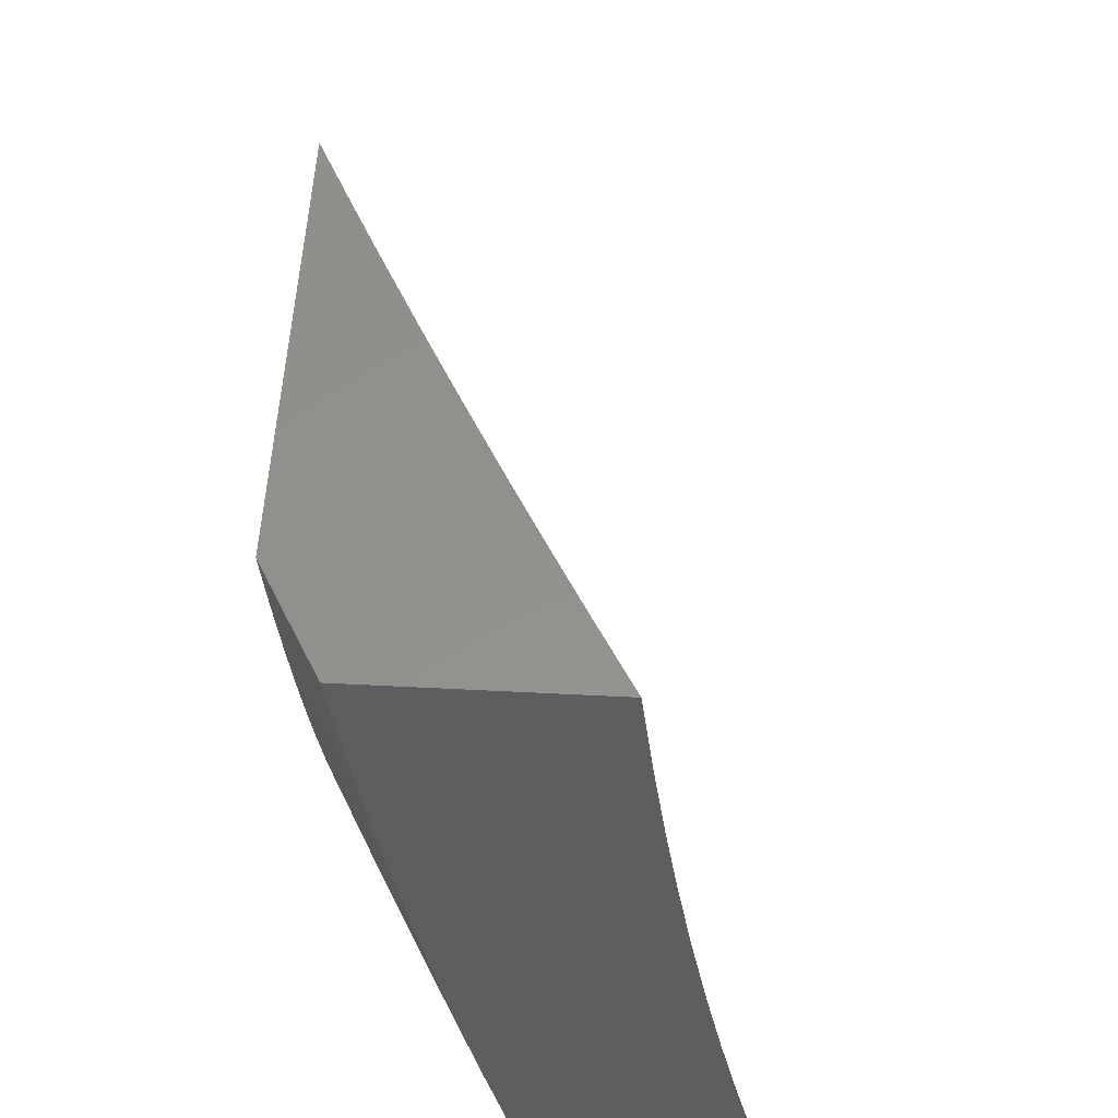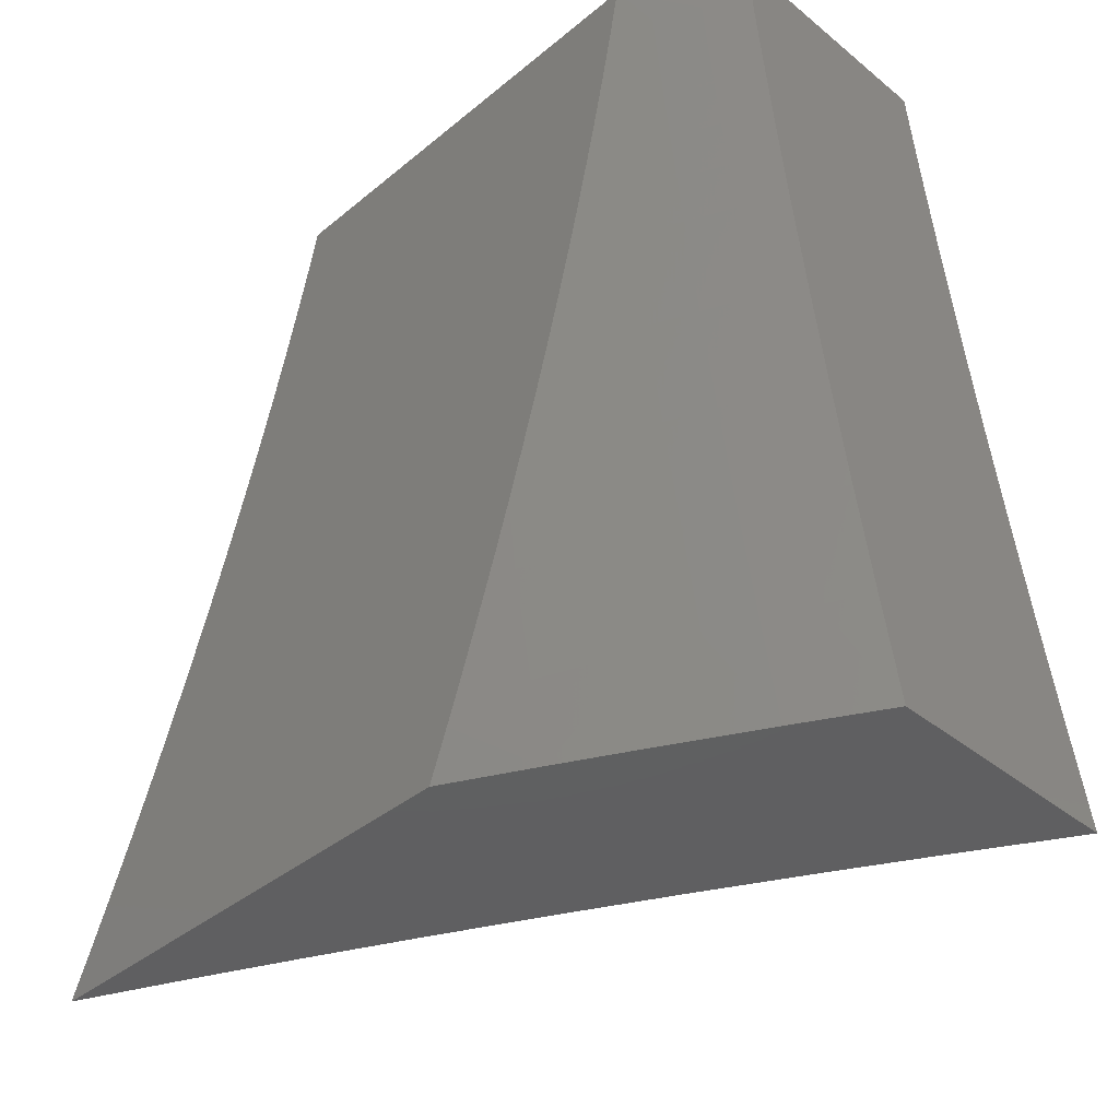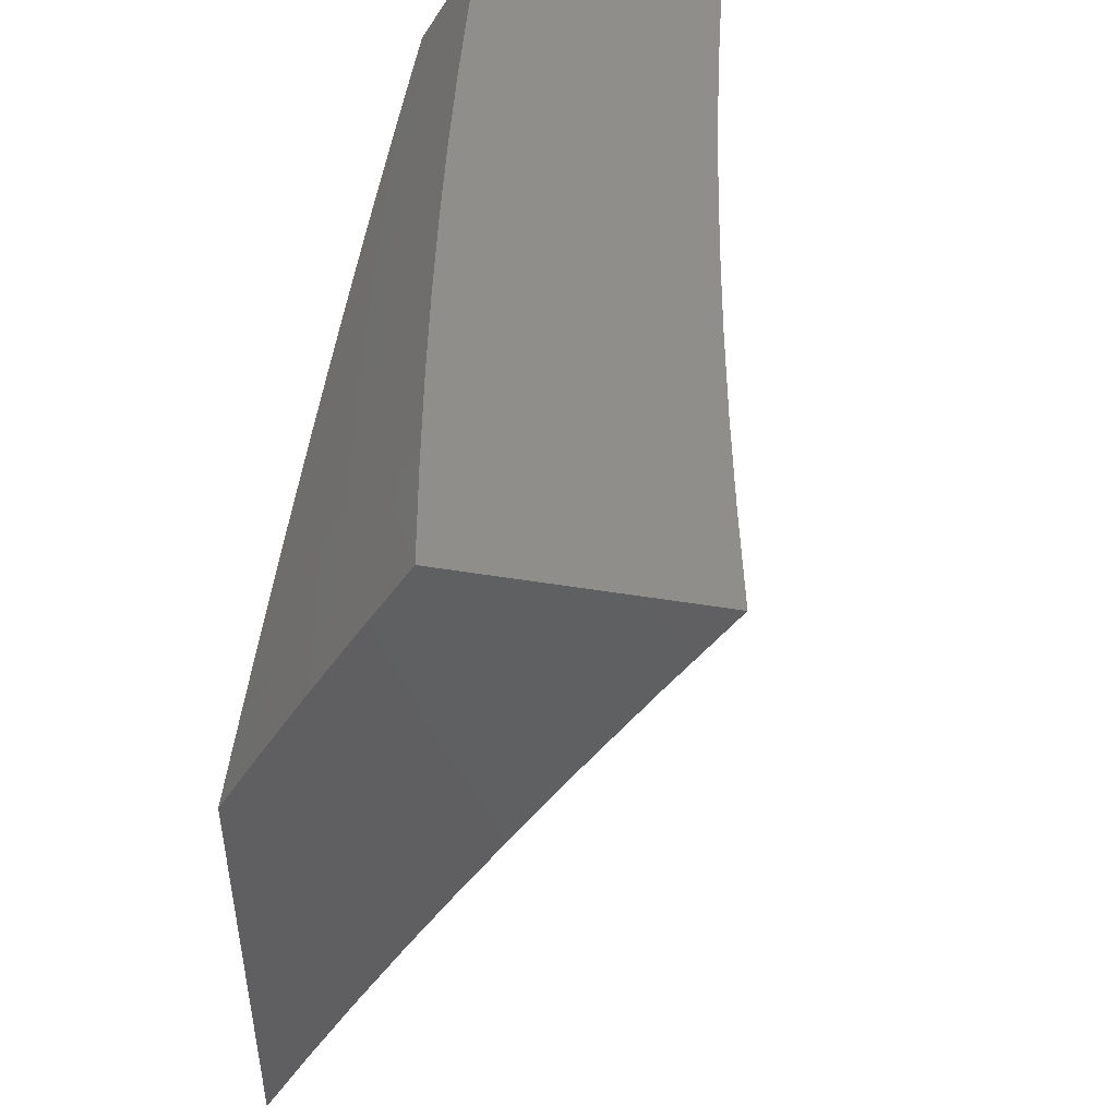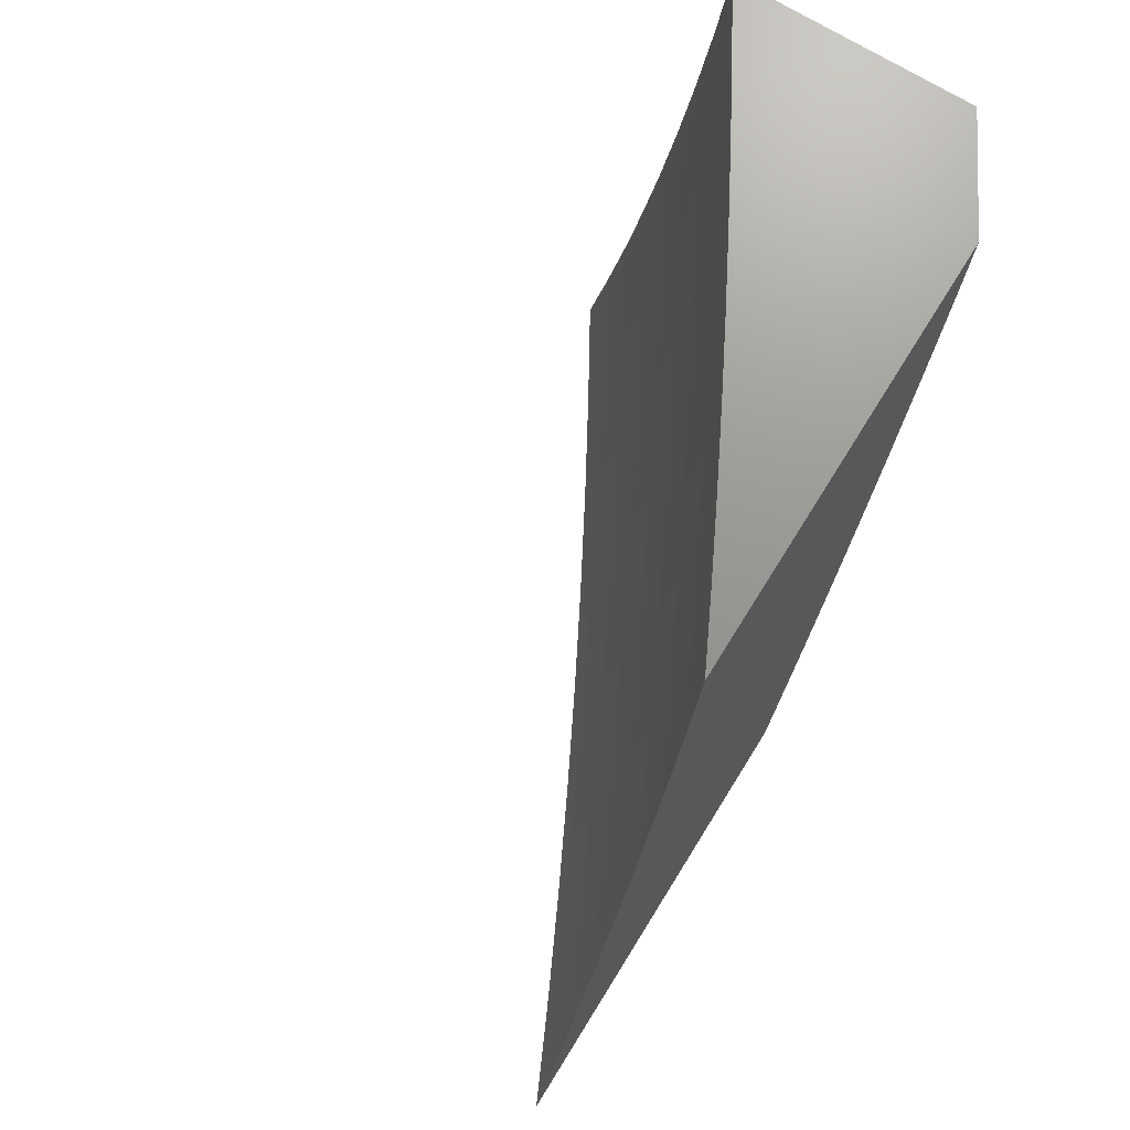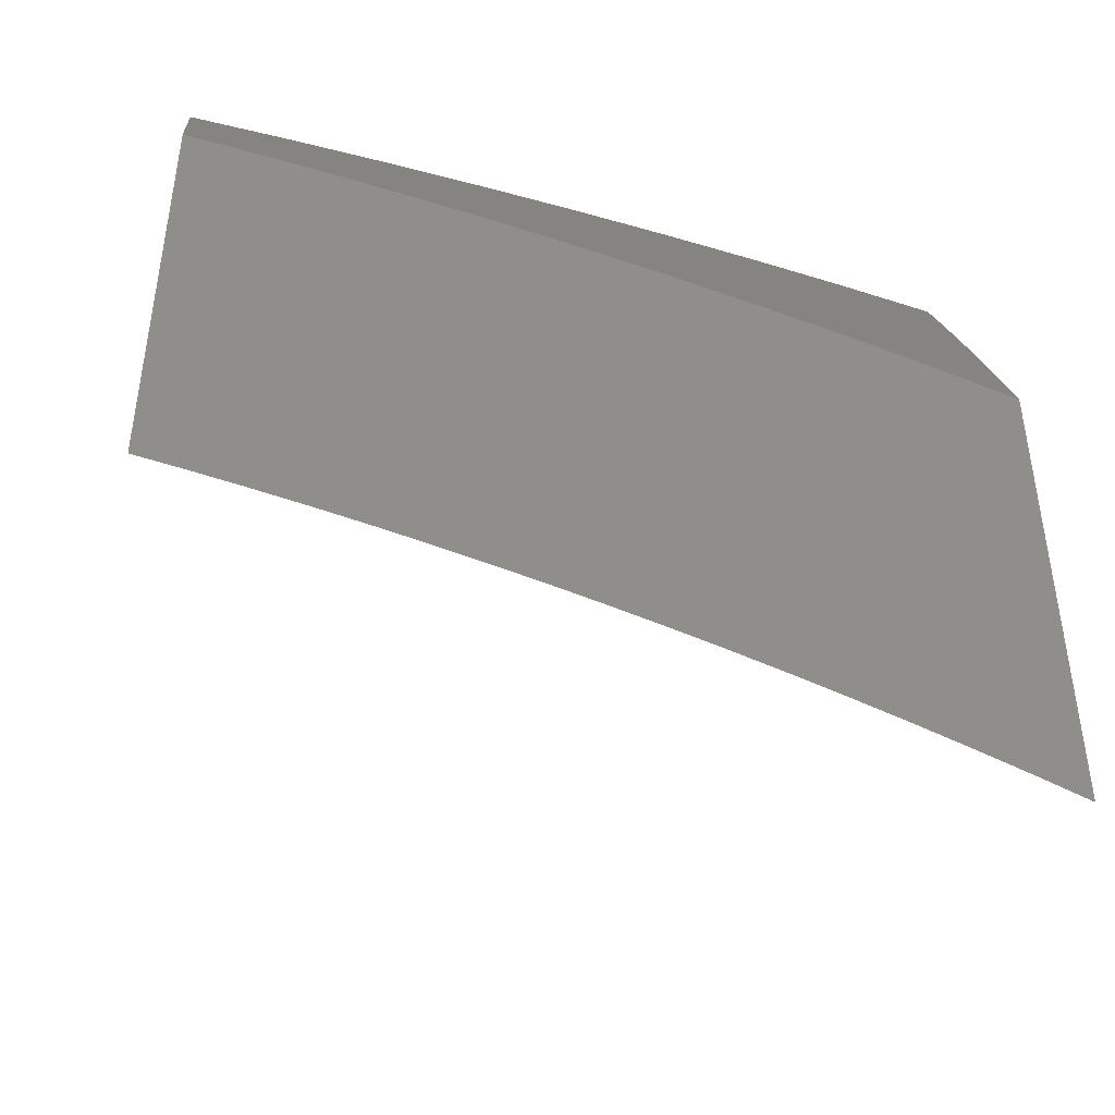
<metadata>
{"format":"stl","ext":"stl","renderer":"f3d","projection":"perspective","resolution":1024,"background":"white","views":[{"elev":54.9,"azim":3.1,"up":"+Y"},{"elev":-40.0,"azim":-44.8,"up":"+Y"},{"elev":46.4,"azim":10.7,"up":"+Z"},{"elev":70.7,"azim":-148.3,"up":"+Y"},{"elev":-43.2,"azim":-99.9,"up":"+Z"}]}
</metadata>
<code>
# stl→obj: 242 verts, 480 faces
v -10 -1.997 5
v -9.991 -1.967 5.032
v -9.999 -2 5
v -9.977 -1.964 5.064
v -9.938 -2 5.128
v -9.962 -1.961 5.095
v -9.947 -1.958 5.127
v -9.974 -1.822 5.127
v -9.96 -1.819 5.159
v -9.985 -1.683 5.159
v -9.97 -1.681 5.19
v -10 -1.569 5.167
v -9.992 -1.545 5.19
v -10 -1.507 5.187
v -9.977 -1.543 5.222
v -10 -1.444 5.207
v -9.998 -1.408 5.222
v -10 -1.382 5.226
v -9.983 -1.406 5.253
v -10 -1.318 5.244
v -10 -1.255 5.261
v -10 -1.937 5.026
v -10 -1.876 5.052
v -10 -1.816 5.076
v -9.989 -1.825 5.095
v -10 -1.754 5.1
v -9.999 -1.686 5.127
v -10 -1.631 5.145
v -10 -1.693 5.123
v -9.986 -1.269 5.285
v -10 -1.192 5.278
v -10 -1.128 5.293
v -9.988 -1.134 5.316
v -10 -1.064 5.308
v -9.972 -1.132 5.348
v -10 -1 5.322
v -9.956 -1 5.408
v -9.912 -1 5.494
v -9.925 -1.126 5.442
v -9.941 -1.128 5.411
v -9.956 -1.13 5.379
v -9.94 -1.263 5.379
v -9.955 -1.265 5.348
v -9.937 -1.399 5.348
v -9.952 -1.401 5.316
v -9.931 -1.536 5.316
v -9.947 -1.538 5.285
v -9.924 -1.673 5.285
v -9.939 -1.676 5.253
v -9.914 -1.811 5.253
v -9.93 -1.814 5.222
v -9.903 -1.95 5.222
v -9.918 -1.953 5.19
v -9.876 -2 5.255
v -9.867 -1 5.579
v -9.876 -1.121 5.536
v -9.893 -1.123 5.505
v -9.909 -1.125 5.473
v -9.892 -1.257 5.473
v -9.908 -1.259 5.442
v -9.889 -1.392 5.442
v -9.905 -1.395 5.411
v -9.884 -1.528 5.411
v -9.9 -1.531 5.379
v -9.878 -1.665 5.379
v -9.893 -1.668 5.348
v -9.868 -1.803 5.348
v -9.884 -1.805 5.316
v -9.857 -1.941 5.316
v -9.872 -1.944 5.285
v -9.887 -1.947 5.253
v -9.822 -1 5.664
v -9.827 -1.115 5.63
v -9.86 -1.119 5.567
v -9.86 -1.253 5.536
v -9.876 -1.255 5.505
v -9.857 -1.388 5.505
v -9.873 -1.39 5.473
v -9.853 -1.524 5.473
v -9.869 -1.526 5.442
v -9.846 -1.66 5.442
v -9.862 -1.663 5.411
v -9.837 -1.797 5.411
v -9.853 -1.8 5.379
v -9.826 -1.935 5.379
v -9.842 -1.938 5.348
v -9.811 -2 5.381
v -9.794 -1.112 5.692
v -9.775 -1 5.748
v -9.76 -1.108 5.754
v -9.726 -1.104 5.816
v -9.744 -1.238 5.754
v -9.71 -1.234 5.816
v -9.725 -1.369 5.754
v -9.691 -1.365 5.816
v -9.705 -1.501 5.754
v -9.671 -1.495 5.816
v -9.683 -1.632 5.754
v -9.649 -1.627 5.816
v -9.659 -1.764 5.754
v -9.625 -1.758 5.816
v -9.632 -1.896 5.754
v -9.599 -1.89 5.816
v -9.61 -2 5.755
v -9.539 -2 5.878
v -9.565 -1.883 5.877
v -9.53 -1.876 5.939
v -9.556 -1.746 5.939
v -9.519 -1.752 6
v -9.542 -1.627 6
v -9.58 -1.615 5.939
v -9.564 -1.502 6
v -9.602 -1.485 5.939
v -9.583 -1.377 6
v -9.622 -1.355 5.939
v -9.601 -1.252 6
v -9.641 -1.225 5.939
v -9.617 -1.126 6
v -9.657 -1.096 5.939
v -9.632 -1 6
v -9.68 -1 5.917
v -9.692 -1.1 5.877
v -9.728 -1 5.833
v -9.494 -1.876 6
v -9.468 -2 6
v -9.666 -1.903 5.692
v -9.679 -2 5.631
v -9.699 -1.909 5.63
v -9.731 -1.916 5.567
v -9.725 -1.776 5.63
v -9.757 -1.782 5.567
v -9.749 -1.644 5.63
v -9.782 -1.649 5.567
v -9.772 -1.511 5.63
v -9.804 -1.516 5.567
v -9.792 -1.379 5.63
v -9.825 -1.383 5.567
v -9.811 -1.247 5.63
v -9.843 -1.251 5.567
v -9.746 -2 5.507
v -9.747 -1.919 5.536
v -9.774 -1.785 5.536
v -9.798 -1.652 5.536
v -9.821 -1.519 5.536
v -9.841 -1.386 5.536
v -9.795 -1.928 5.442
v -9.779 -1.925 5.473
v -9.763 -1.922 5.505
v -9.79 -1.788 5.505
v -9.932 -1.956 5.159
v -9.945 -1.817 5.19
v -9.899 -1.808 5.285
v -9.81 -1.932 5.411
v -9.821 -1.794 5.442
v -9.806 -1.791 5.473
v -9.83 -1.657 5.473
v -9.692 -1.77 5.692
v -9.716 -1.638 5.692
v -9.739 -1.506 5.692
v -9.759 -1.374 5.692
v -9.777 -1.243 5.692
v -9.591 -1.752 5.877
v -9.615 -1.621 5.877
v -9.637 -1.49 5.877
v -9.657 -1.36 5.877
v -9.675 -1.23 5.877
v -9.954 -1.678 5.222
v -9.962 -1.54 5.253
v -9.968 -1.403 5.285
v -9.971 -1.267 5.316
v -9.909 -1.67 5.316
v -9.916 -1.533 5.348
v -9.921 -1.397 5.379
v -9.924 -1.261 5.411
v -9.814 -1.655 5.505
v -9.837 -1.521 5.505
v -9.83 -2 5.898
v -9.772 -2 6
v -9.825 -1.879 5.949
v -9.796 -1.876 6
v -9.819 -1.752 6
v -9.849 -1.752 5.949
v -9.841 -1.627 6
v -9.87 -1.625 5.949
v -9.861 -1.502 6
v -9.89 -1.498 5.949
v -9.879 -1.377 6
v -9.909 -1.372 5.949
v -9.917 -1.309 5.949
v -9.946 -1.313 5.897
v -9.954 -1.25 5.897
v -9.982 -1.253 5.846
v -9.962 -1.187 5.897
v -9.99 -1.19 5.846
v -9.997 -1.127 5.846
v -10 -1.128 5.84
v -10 -1.064 5.853
v -9.969 -1.124 5.897
v -9.976 -1.061 5.897
v -9.94 -1.121 5.949
v -9.947 -1.058 5.949
v -9.911 -1.126 6
v -9.924 -1 6
v -9.896 -1.251 6
v -9.925 -1.246 5.949
v -9.933 -1.183 5.949
v -10 -1 5.865
v -10 -1.191 5.827
v -10 -1.254 5.813
v -9.974 -1.317 5.846
v -9.937 -1.376 5.897
v -10 -1.318 5.798
v -9.965 -1.38 5.846
v -9.919 -1.503 5.897
v -9.993 -1.384 5.794
v -10 -1.381 5.782
v -10 -1.444 5.766
v -9.975 -1.511 5.794
v -10 -1.506 5.749
v -10 -1.569 5.731
v -9.954 -1.639 5.794
v -10 -1.631 5.713
v -10 -1.693 5.693
v -10 -1.755 5.673
v -9.987 -1.776 5.691
v -9.933 -1.766 5.794
v -9.905 -1.762 5.846
v -9.927 -1.634 5.846
v -9.877 -1.757 5.897
v -9.899 -1.629 5.897
v -10 -1.817 5.653
v -9.963 -1.905 5.691
v -9.909 -1.895 5.794
v -9.945 -2 5.691
v -9.888 -2 5.794
v -10 -1.878 5.631
v -10 -1.939 5.609
v -10 -2 5.587
v -9.881 -1.889 5.846
v -9.853 -1.884 5.897
v -9.947 -1.507 5.846
v -10 -2 5
f 1 2 3
f 3 2 4
f 3 4 5
f 5 4 6
f 5 6 7
f 7 6 8
f 7 8 9
f 9 8 10
f 9 10 11
f 11 10 12
f 11 12 13
f 13 12 14
f 13 14 15
f 15 14 16
f 15 16 17
f 17 16 18
f 17 18 19
f 19 18 20
f 19 20 21
f 1 22 2
f 2 22 23
f 2 23 4
f 4 23 24
f 4 24 25
f 25 24 26
f 25 26 8
f 8 26 27
f 8 27 10
f 10 27 28
f 10 28 12
f 26 29 27
f 27 29 28
f 19 21 30
f 30 21 31
f 30 31 32
f 30 32 33
f 33 32 34
f 33 34 35
f 35 34 36
f 35 36 37
f 38 39 37
f 37 39 40
f 37 40 41
f 41 40 42
f 41 42 43
f 43 42 44
f 43 44 45
f 45 44 46
f 45 46 47
f 47 46 48
f 47 48 49
f 49 48 50
f 49 50 51
f 51 50 52
f 51 52 53
f 53 52 54
f 53 54 5
f 55 56 38
f 38 56 57
f 38 57 58
f 58 57 59
f 58 59 60
f 60 59 61
f 60 61 62
f 62 61 63
f 62 63 64
f 64 63 65
f 64 65 66
f 66 65 67
f 66 67 68
f 68 67 69
f 68 69 70
f 70 69 54
f 70 54 71
f 71 54 52
f 71 52 50
f 72 73 55
f 55 73 74
f 55 74 56
f 56 74 75
f 56 75 76
f 76 75 77
f 76 77 78
f 78 77 79
f 78 79 80
f 80 79 81
f 80 81 82
f 82 81 83
f 82 83 84
f 84 83 85
f 84 85 86
f 86 85 87
f 86 87 69
f 69 87 54
f 73 72 88
f 88 72 89
f 88 89 90
f 90 89 91
f 90 91 92
f 92 91 93
f 92 93 94
f 94 93 95
f 94 95 96
f 96 95 97
f 96 97 98
f 98 97 99
f 98 99 100
f 100 99 101
f 100 101 102
f 102 101 103
f 102 103 104
f 104 103 105
f 105 103 106
f 105 106 107
f 107 106 108
f 107 108 109
f 109 108 110
f 110 108 111
f 110 111 112
f 112 111 113
f 112 113 114
f 114 113 115
f 114 115 116
f 116 115 117
f 116 117 118
f 118 117 119
f 118 119 120
f 120 119 121
f 121 119 122
f 121 122 123
f 123 122 91
f 123 91 89
f 109 124 107
f 107 124 125
f 107 125 105
f 102 104 126
f 126 104 127
f 126 127 128
f 128 127 129
f 128 129 130
f 130 129 131
f 130 131 132
f 132 131 133
f 132 133 134
f 134 133 135
f 134 135 136
f 136 135 137
f 136 137 138
f 138 137 139
f 138 139 73
f 73 139 74
f 127 140 129
f 129 140 141
f 129 141 131
f 131 141 142
f 131 142 133
f 133 142 143
f 133 143 135
f 135 143 144
f 135 144 137
f 137 144 145
f 137 145 139
f 139 145 75
f 139 75 74
f 87 146 140
f 140 146 147
f 140 147 148
f 148 147 149
f 148 149 142
f 142 149 143
f 8 6 25
f 25 6 4
f 53 5 150
f 150 5 7
f 150 7 9
f 53 150 151
f 151 150 9
f 151 9 11
f 70 71 152
f 152 71 50
f 152 50 48
f 84 86 67
f 67 86 69
f 146 87 153
f 153 87 85
f 153 85 83
f 146 153 154
f 154 153 83
f 154 83 81
f 141 140 148
f 147 146 155
f 155 146 154
f 155 154 156
f 156 154 81
f 156 81 79
f 142 141 148
f 100 102 126
f 126 128 157
f 157 128 130
f 157 130 158
f 158 130 132
f 158 132 159
f 159 132 134
f 159 134 160
f 160 134 136
f 160 136 161
f 161 136 138
f 161 138 88
f 88 138 73
f 106 103 162
f 162 103 101
f 162 101 163
f 163 101 99
f 163 99 164
f 164 99 97
f 164 97 165
f 165 97 95
f 165 95 166
f 166 95 93
f 166 93 122
f 122 93 91
f 53 151 51
f 51 151 167
f 51 167 49
f 49 167 168
f 49 168 47
f 47 168 169
f 47 169 45
f 45 169 170
f 45 170 43
f 43 170 35
f 43 35 41
f 41 35 37
f 167 151 11
f 70 152 68
f 68 152 171
f 68 171 66
f 66 171 172
f 66 172 64
f 64 172 173
f 64 173 62
f 62 173 174
f 62 174 60
f 60 174 39
f 60 39 58
f 58 39 38
f 171 152 48
f 82 84 65
f 65 84 67
f 147 155 149
f 149 155 175
f 149 175 143
f 143 175 144
f 175 155 156
f 98 100 157
f 157 100 126
f 98 157 158
f 111 108 162
f 162 108 106
f 111 162 163
f 13 15 11
f 11 15 167
f 172 171 46
f 46 171 48
f 80 82 63
f 63 82 65
f 175 156 176
f 176 156 79
f 176 79 77
f 96 98 158
f 96 158 159
f 113 111 163
f 113 163 164
f 167 15 168
f 168 15 19
f 168 19 169
f 169 19 30
f 169 30 170
f 170 30 33
f 170 33 35
f 17 19 15
f 173 172 44
f 44 172 46
f 78 80 61
f 61 80 63
f 145 144 176
f 176 144 175
f 145 176 77
f 94 96 159
f 94 159 160
f 115 113 164
f 115 164 165
f 174 173 42
f 42 173 44
f 76 78 59
f 59 78 61
f 75 145 77
f 92 94 160
f 92 160 161
f 117 115 165
f 117 165 166
f 39 174 40
f 40 174 42
f 56 76 57
f 57 76 59
f 90 92 161
f 90 161 88
f 119 117 166
f 119 166 122
f 177 178 179
f 179 178 180
f 179 180 181
f 179 181 182
f 182 181 183
f 182 183 184
f 184 183 185
f 184 185 186
f 186 185 187
f 186 187 188
f 188 187 189
f 188 189 190
f 190 189 191
f 190 191 192
f 192 191 193
f 192 193 194
f 194 193 195
f 194 195 196
f 196 195 197
f 197 195 198
f 197 198 199
f 199 198 200
f 199 200 201
f 201 200 202
f 201 202 203
f 187 204 189
f 189 204 205
f 189 205 191
f 191 205 206
f 191 206 193
f 193 206 198
f 193 198 195
f 205 204 206
f 206 204 202
f 206 202 200
f 203 207 201
f 201 207 199
f 207 197 199
f 196 208 194
f 194 208 192
f 208 209 192
f 192 209 210
f 192 210 190
f 190 210 211
f 190 211 188
f 188 211 186
f 209 212 210
f 210 212 213
f 210 213 211
f 211 213 214
f 211 214 186
f 186 214 184
f 213 212 215
f 215 212 216
f 215 216 217
f 215 217 218
f 218 217 219
f 218 219 220
f 218 220 221
f 221 220 222
f 221 222 223
f 224 225 223
f 223 225 226
f 223 226 221
f 221 226 227
f 221 227 228
f 228 227 229
f 228 229 230
f 230 229 182
f 230 182 184
f 224 231 225
f 225 231 232
f 225 232 233
f 233 232 234
f 233 234 235
f 231 236 232
f 232 236 237
f 232 237 234
f 234 237 238
f 233 235 239
f 239 235 177
f 239 177 240
f 240 177 179
f 240 179 229
f 229 179 182
f 229 227 240
f 240 227 239
f 227 226 239
f 239 226 233
f 226 225 233
f 184 214 230
f 230 214 241
f 230 241 228
f 228 241 218
f 228 218 221
f 215 218 241
f 215 241 213
f 213 241 214
f 200 198 206
f 1 3 242
f 120 121 203
f 203 121 123
f 203 123 89
f 89 72 203
f 203 72 207
f 207 72 55
f 207 55 38
f 38 37 207
f 207 37 36
f 34 208 36
f 36 208 196
f 36 196 197
f 208 34 209
f 209 34 32
f 209 32 212
f 212 32 31
f 212 31 216
f 216 31 21
f 216 21 217
f 217 21 20
f 217 20 219
f 219 20 220
f 220 20 18
f 220 18 222
f 222 18 16
f 222 16 223
f 223 16 14
f 223 14 224
f 224 14 12
f 224 12 231
f 231 12 28
f 231 28 236
f 236 28 29
f 236 29 237
f 237 29 26
f 237 26 238
f 238 26 24
f 238 24 23
f 23 22 238
f 238 22 242
f 242 22 1
f 197 207 36
f 125 124 178
f 178 124 109
f 178 109 180
f 180 109 110
f 180 110 181
f 181 110 112
f 181 112 183
f 183 112 114
f 183 114 185
f 185 114 116
f 185 116 187
f 187 116 118
f 187 118 204
f 204 118 120
f 204 120 202
f 202 120 203
f 3 5 242
f 242 5 238
f 238 5 54
f 238 54 87
f 238 87 234
f 234 87 140
f 234 140 235
f 235 140 177
f 177 140 127
f 177 127 178
f 178 127 104
f 178 104 105
f 105 125 178

</code>
